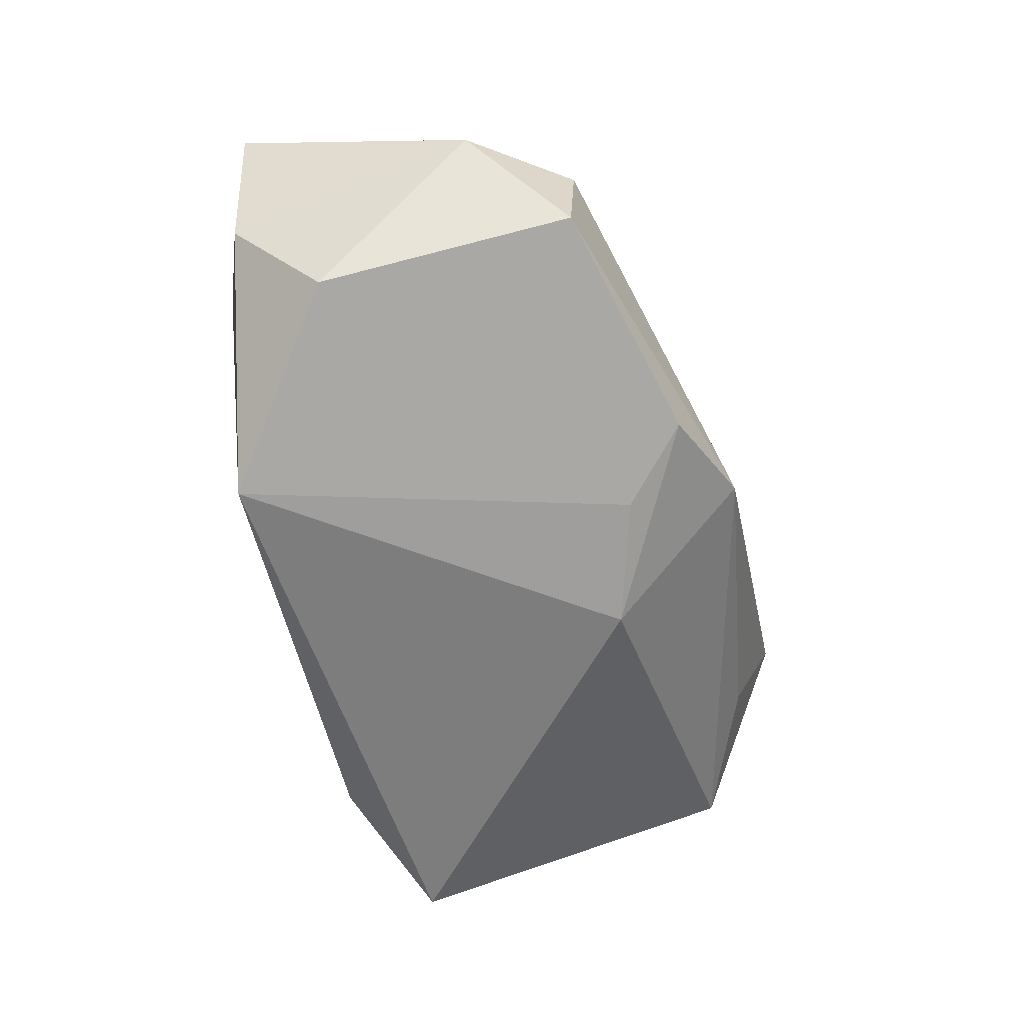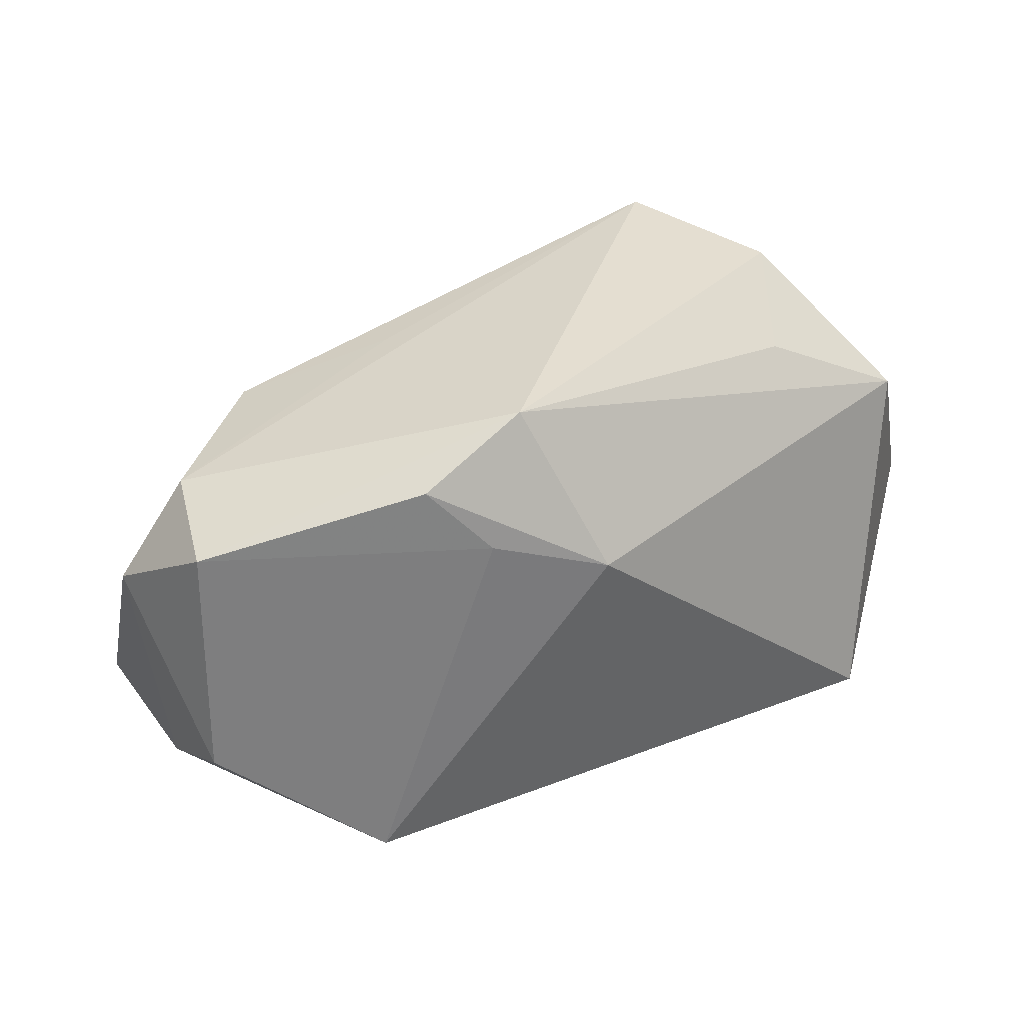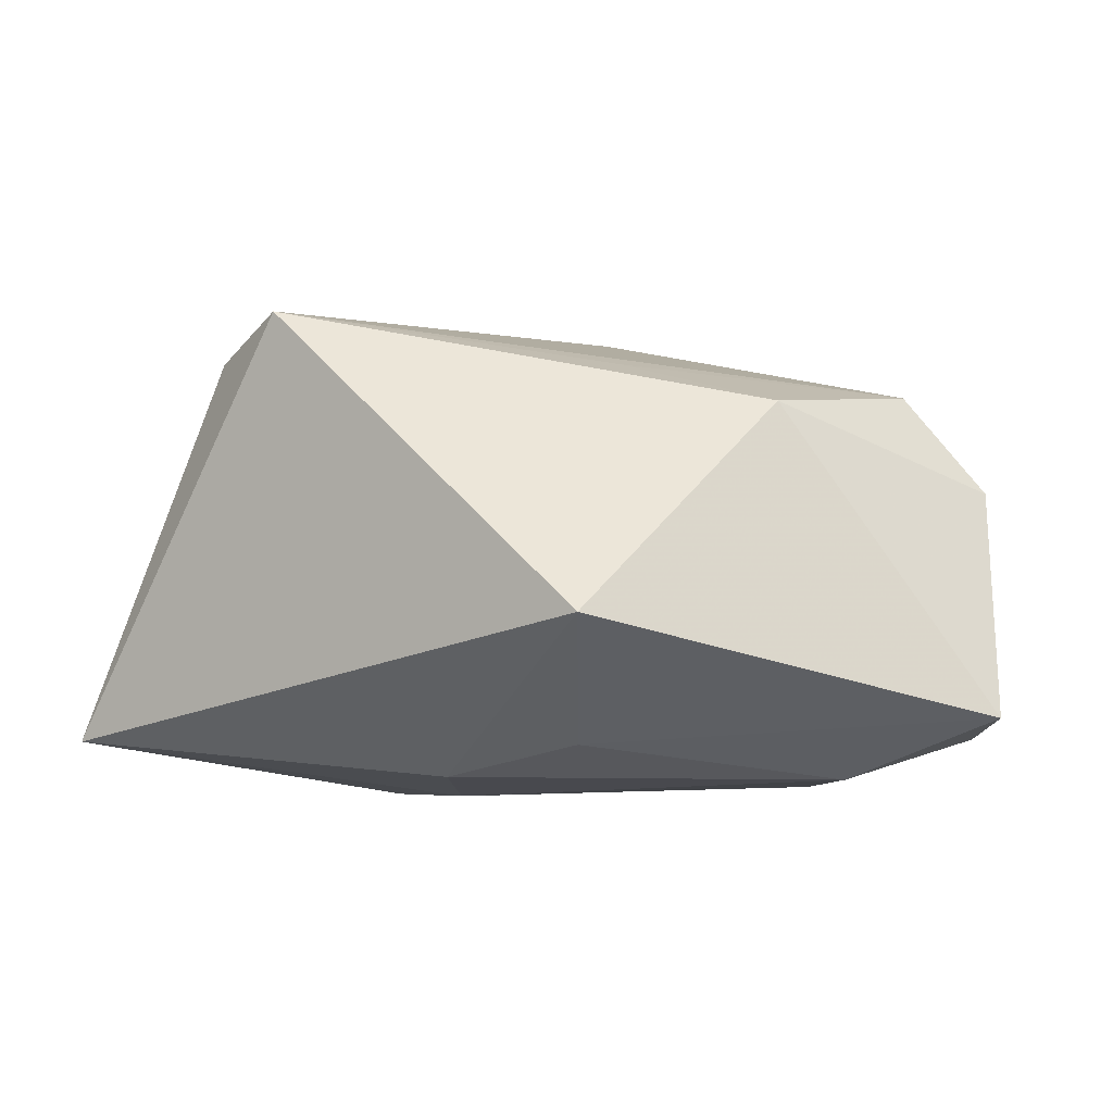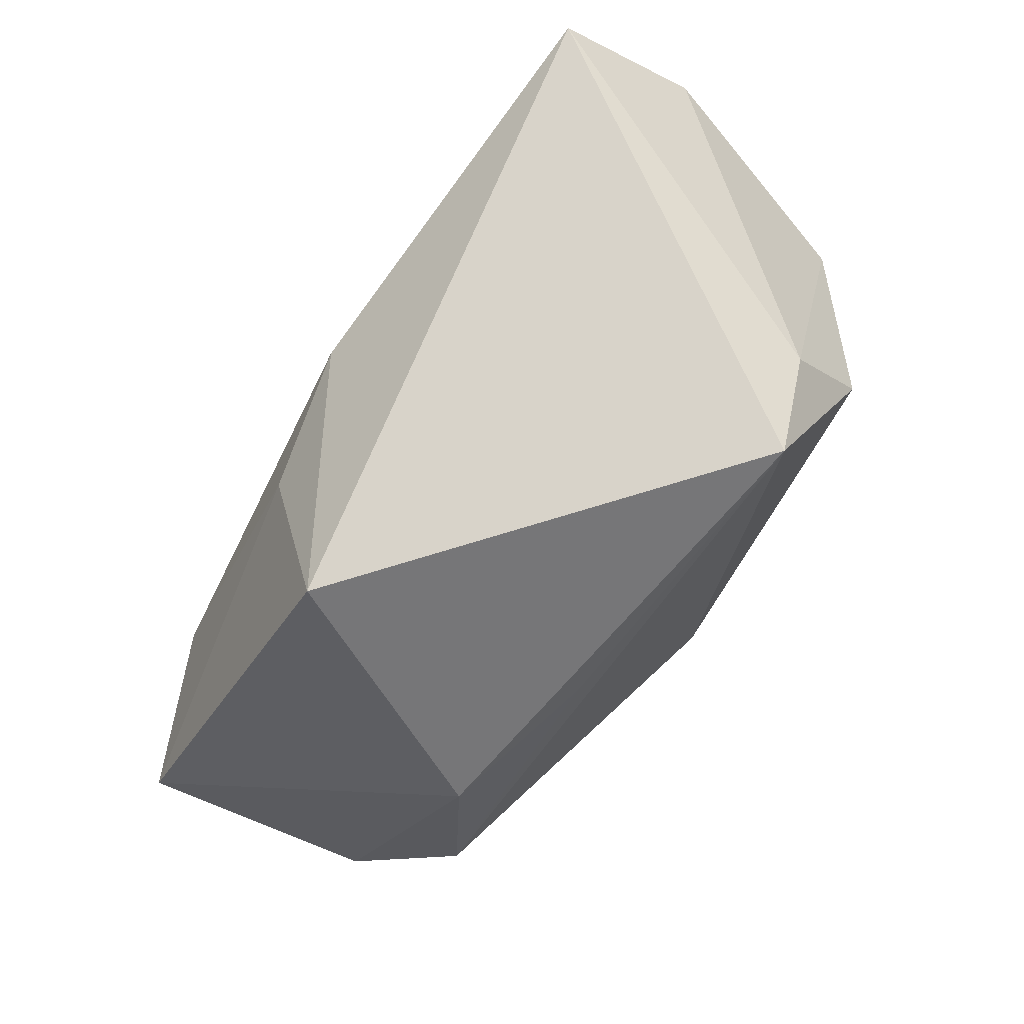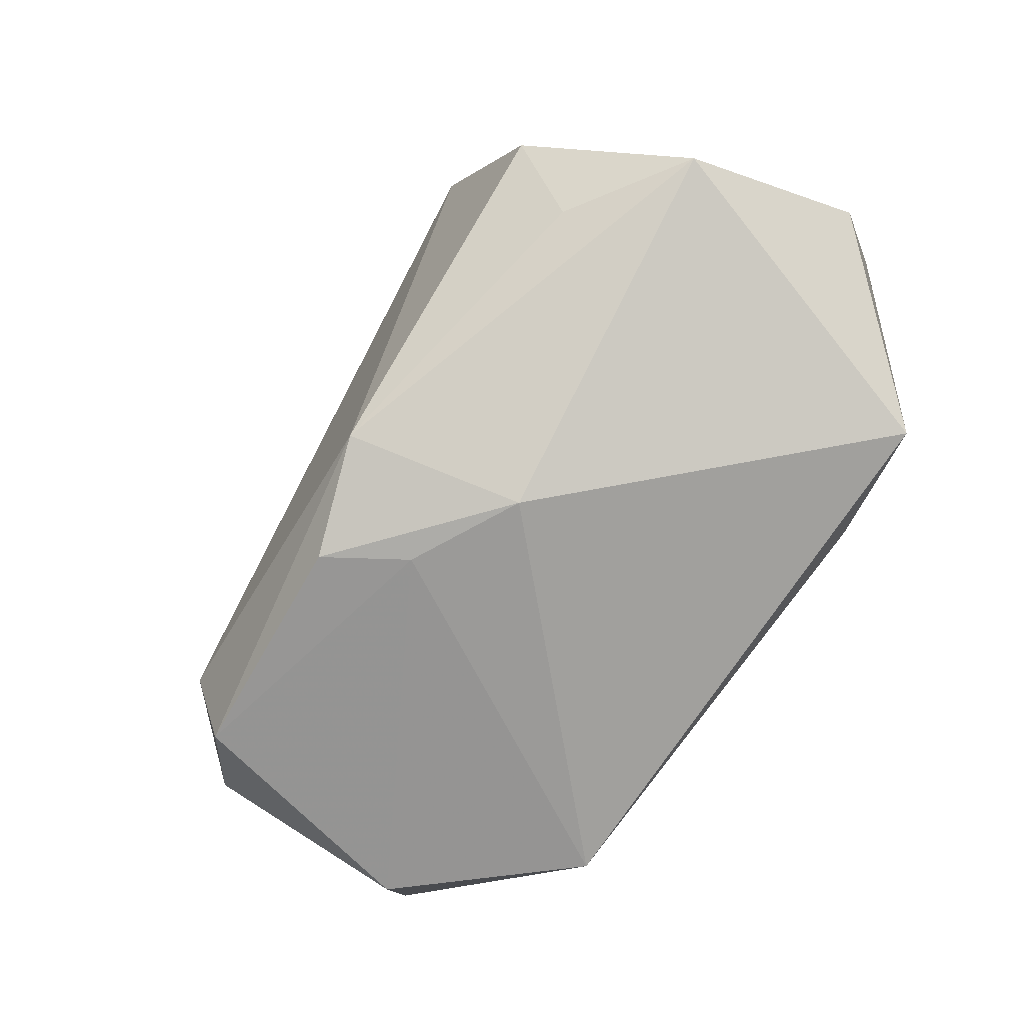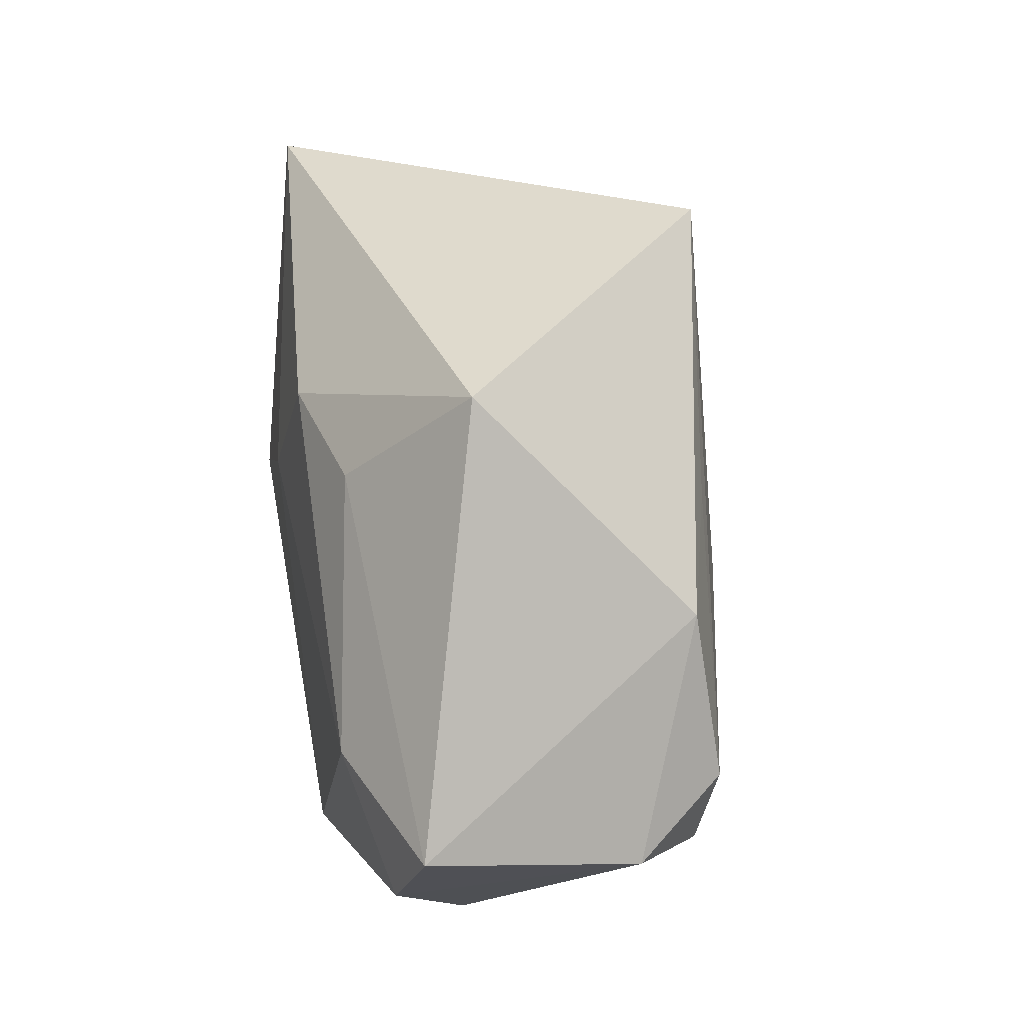
<metadata>
{"format":"obj","ext":"obj","renderer":"f3d","projection":"perspective","resolution":1024,"background":"white","views":[{"elev":-79.0,"azim":-76.3,"up":"+Y"},{"elev":43.0,"azim":1.3,"up":"+Z"},{"elev":-5.4,"azim":-143.6,"up":"+Z"},{"elev":75.9,"azim":-57.0,"up":"+Y"},{"elev":-54.3,"azim":46.0,"up":"+Y"},{"elev":32.7,"azim":-101.0,"up":"+Y"}]}
</metadata>
<code>
v -7.418e-05 -0.01198 0.02402
v -0.02802 0.002489 0.01394
v -0.01368 0.01191 -0.01544
v 0.00745 0.001366 -0.02006
v 0.03532 0.02354 -0.01498
v -0.02204 0.02354 -0.005123
v -0.01377 0.005961 0.01815
v 0.02048 0.02035 0.01964
v -0.0006698 0.0135 -0.01819
v -0.04241 -0.009813 -0.01318
v -0.02929 -0.02747 -0.007862
v -0.02924 -0.02261 0.0146
v -0.008444 -0.01879 0.01991
v -0.03792 -0.01707 0.007082
v 0.04038 0.014 -0.004411
v 0.008375 -0.01808 0.01057
v -0.002354 -0.01949 0.01391
v -0.03198 -0.01294 0.0158
v 0.01132 0.02354 0.02303
v 0.0347 -0.008921 -0.01456
v -0.02834 -0.007896 -0.01845
v 0.02256 -0.007506 -0.02006
v -0.03483 -0.01983 -0.01486
v 0.03645 0.004258 0.01509
v 0.02461 0.002703 0.02052
v 0.02352 0.01227 0.02484
v -0.01311 -0.02793 -0.01932
f 3 10 6
f 10 3 21
f 9 21 3
f 9 3 6
f 5 9 6
f 19 5 6
f 8 5 19
f 17 27 16
f 17 11 27
f 27 11 23
f 10 21 23
f 23 21 27
f 18 19 7
f 21 9 4
f 22 27 4
f 27 21 4
f 4 5 22
f 9 5 4
f 22 5 20
f 20 27 22
f 16 27 20
f 20 24 16
f 26 24 8
f 8 19 26
f 10 23 14
f 14 23 11
f 24 20 15
f 15 20 5
f 8 24 15
f 15 5 8
f 2 14 18
f 2 18 7
f 6 10 2
f 10 14 2
f 2 19 6
f 7 19 2
f 11 17 12
f 12 14 11
f 18 14 12
f 24 26 25
f 13 12 17
f 13 17 16
f 1 25 26
f 1 26 19
f 1 13 16
f 24 25 1
f 19 18 1
f 16 24 1
f 18 12 1
f 12 13 1

</code>
